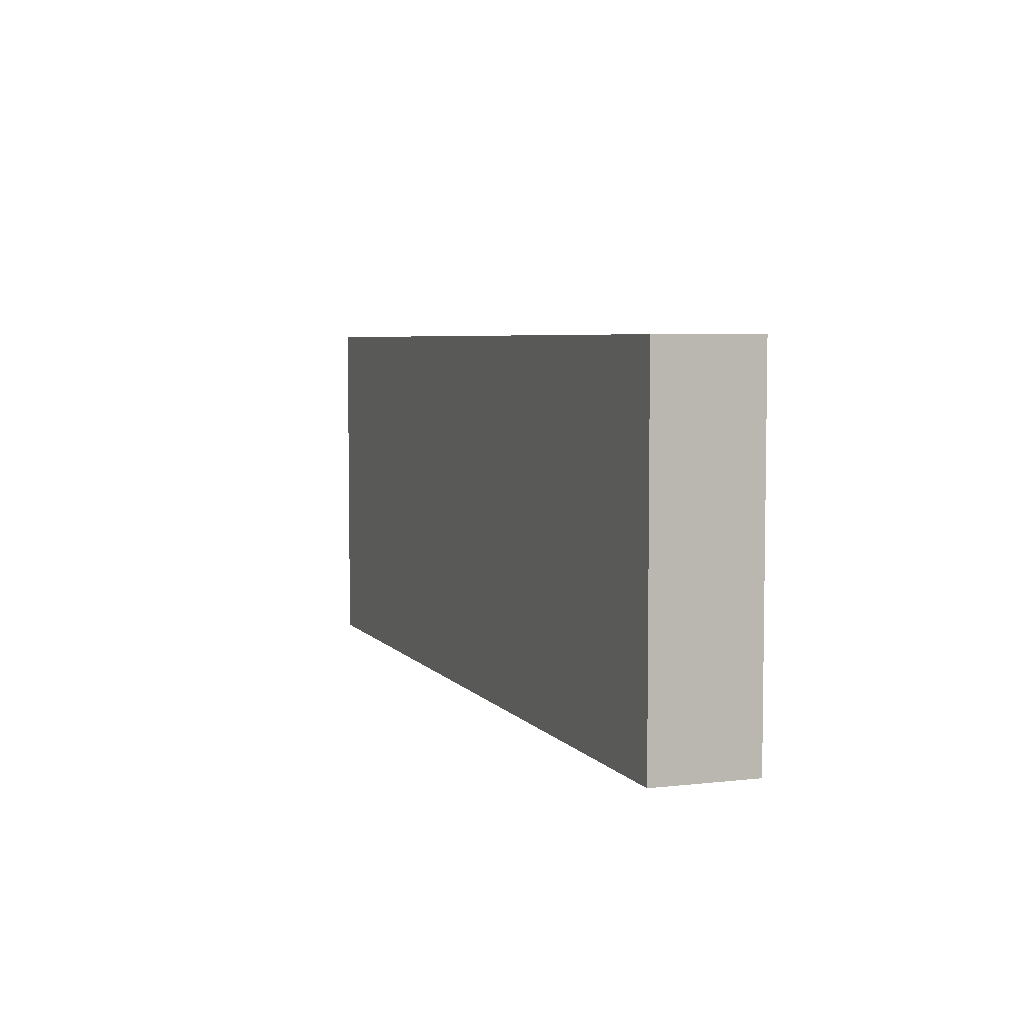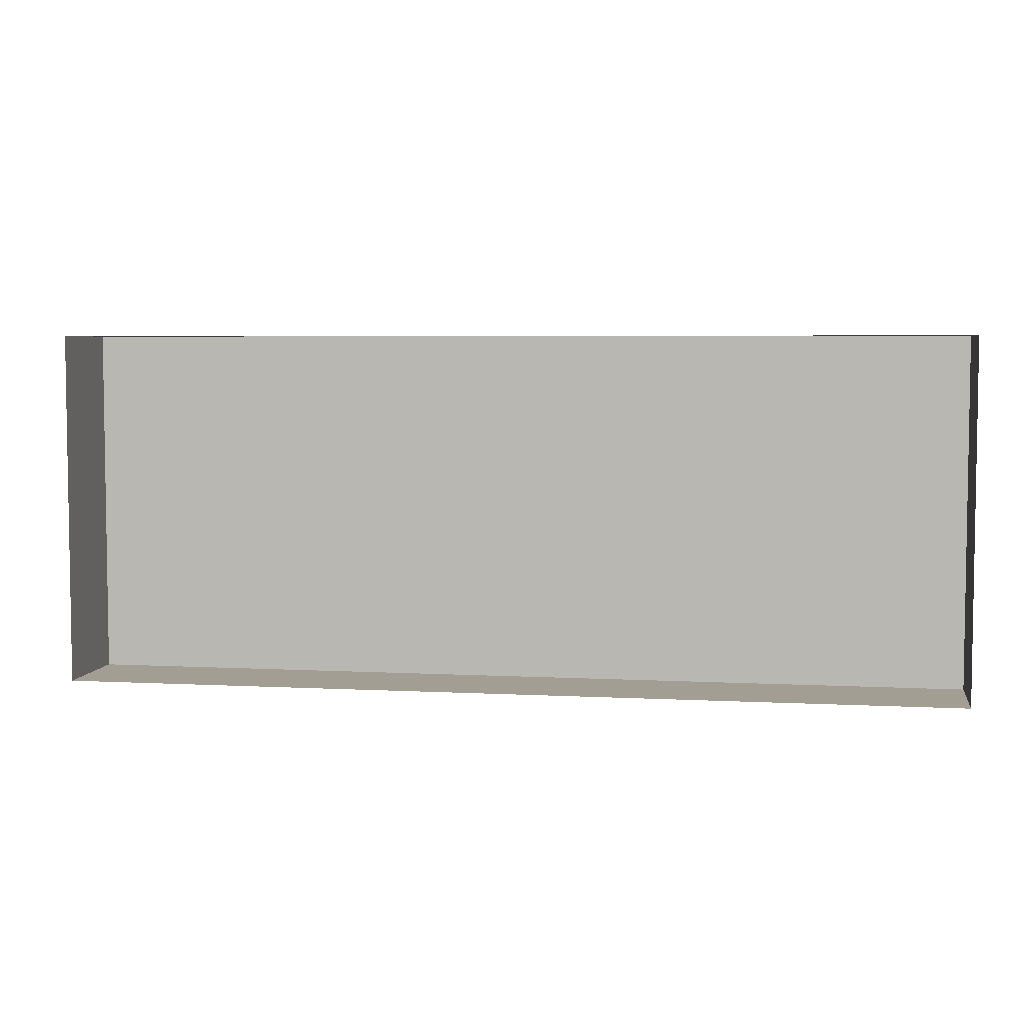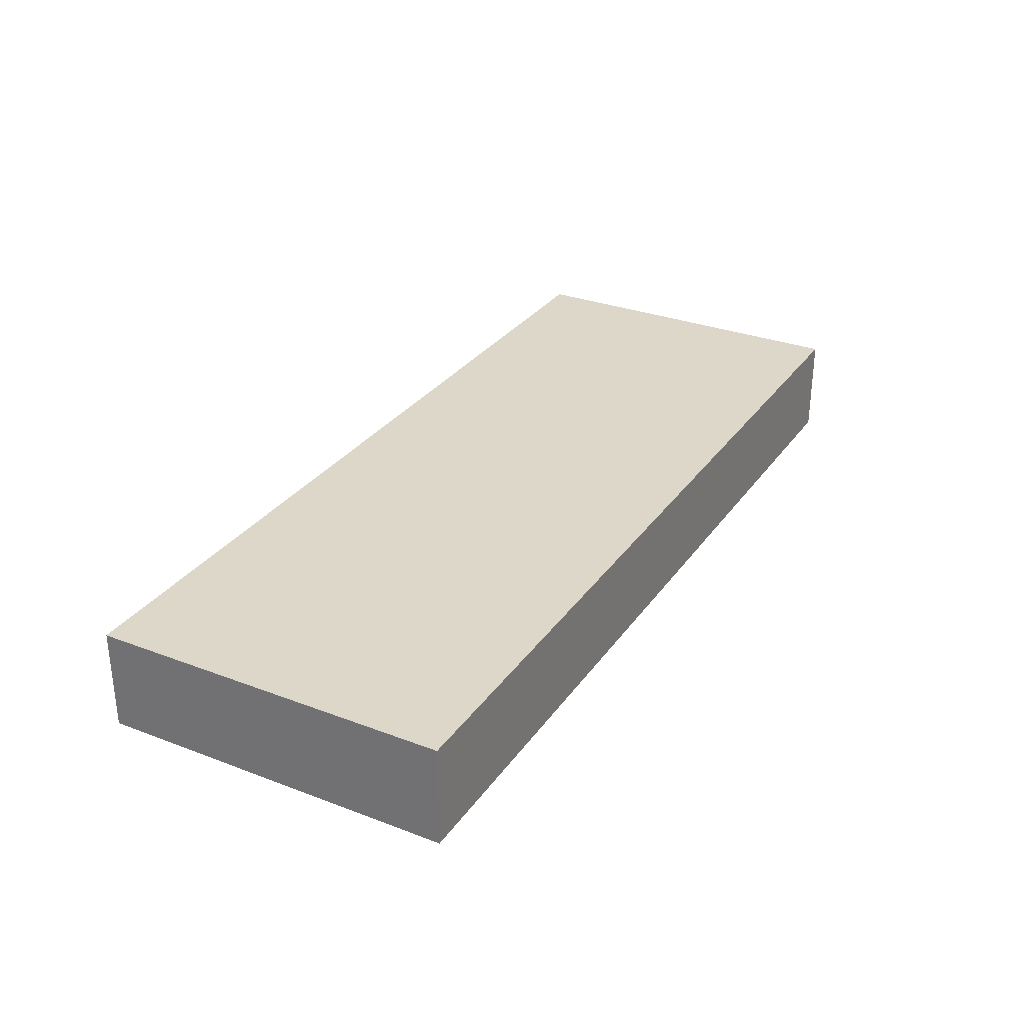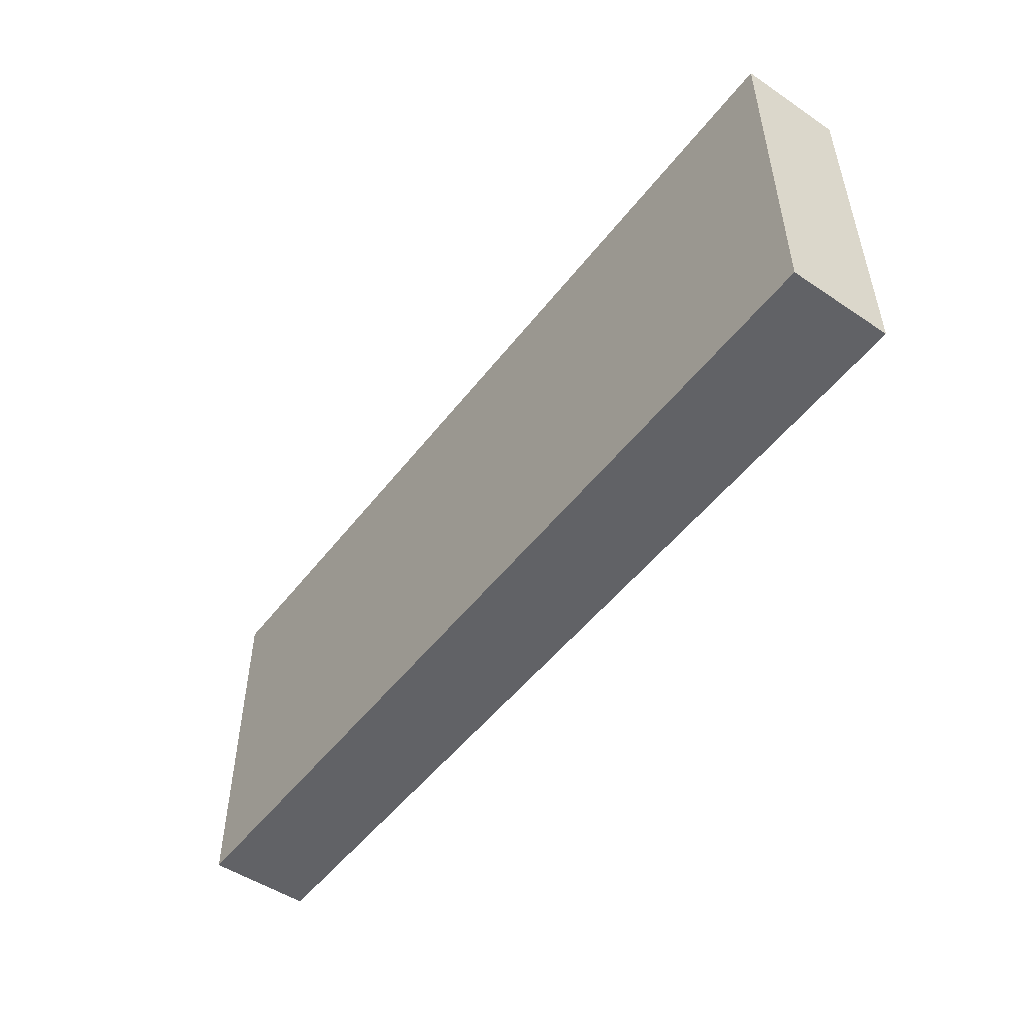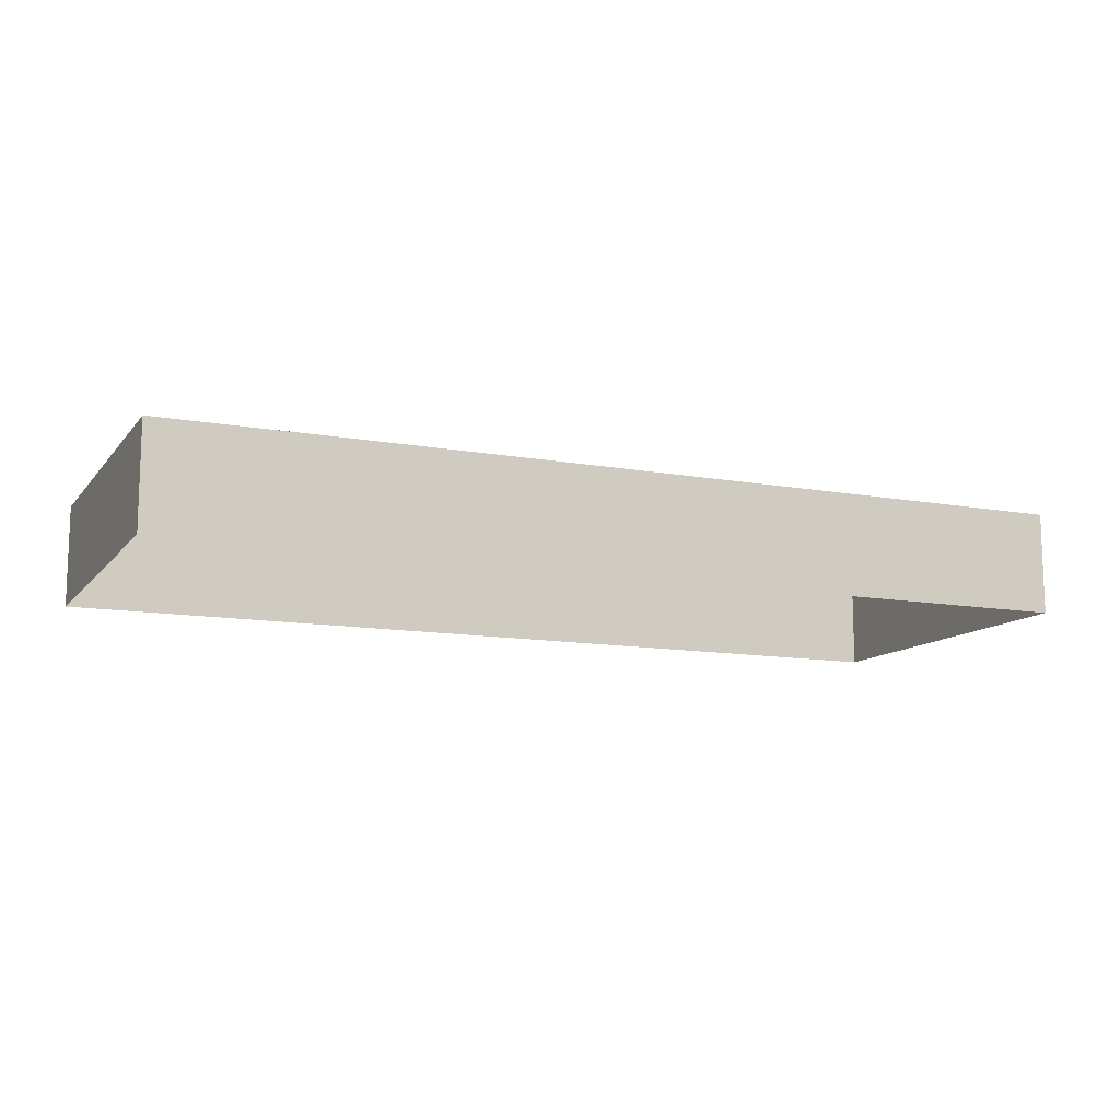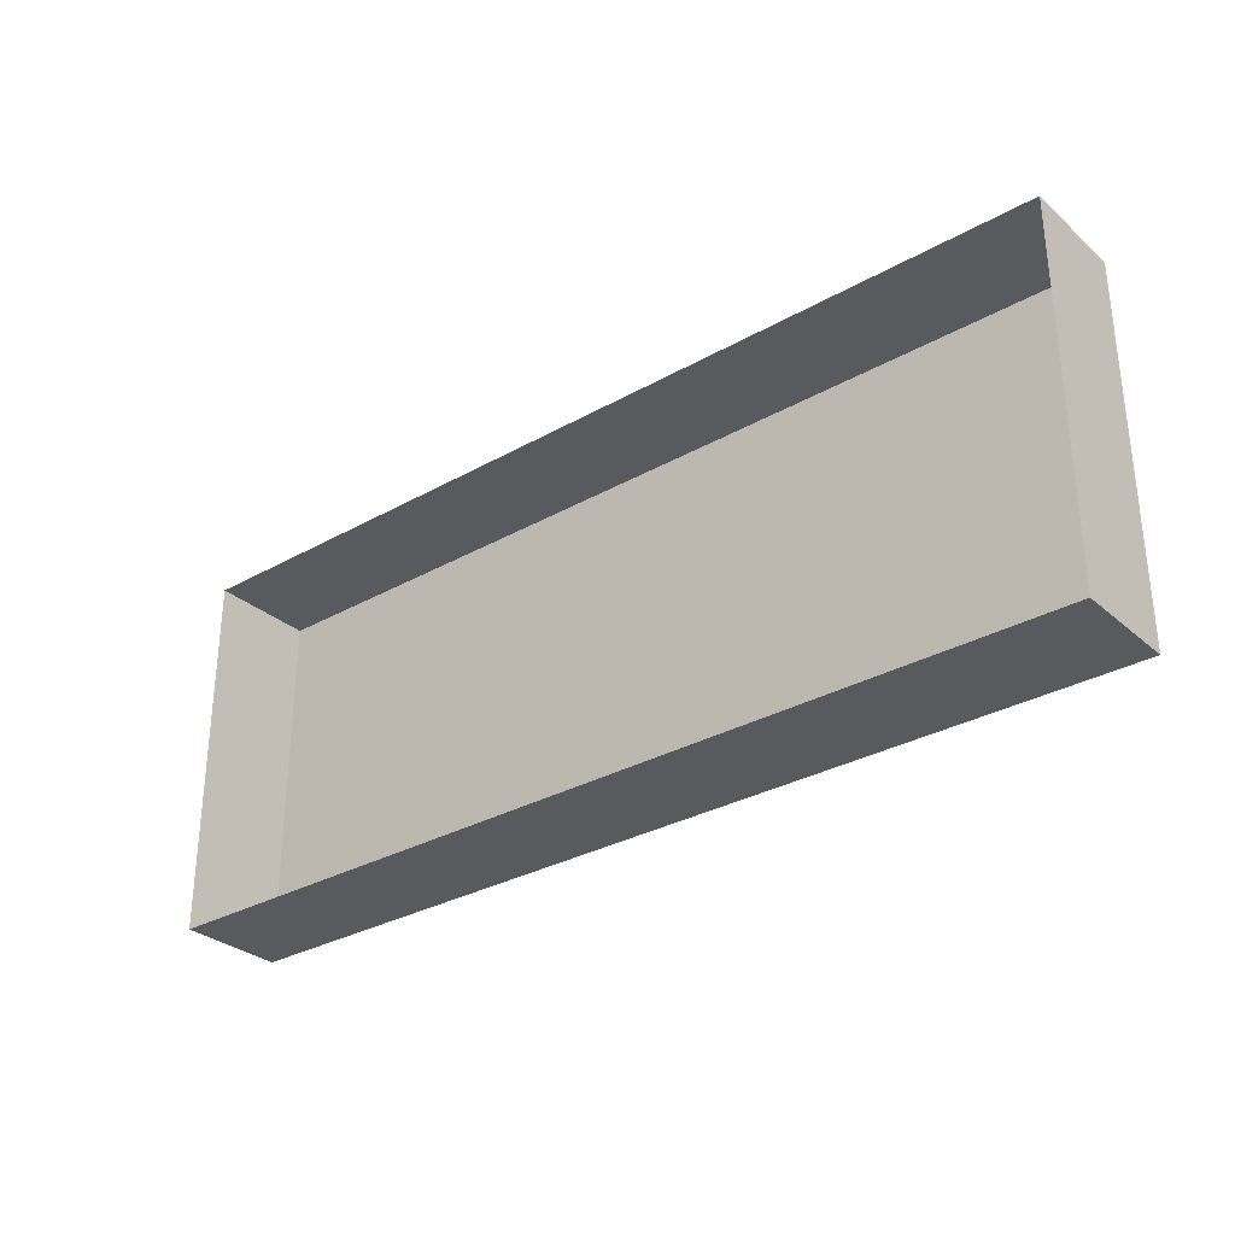
<metadata>
{"format":"obj","ext":"obj","renderer":"f3d","projection":"perspective","resolution":1024,"background":"white","views":[{"elev":5.2,"azim":-109.8,"up":"+Z"},{"elev":5.1,"azim":9.5,"up":"+Z"},{"elev":30.3,"azim":-61.2,"up":"+Y"},{"elev":-50.7,"azim":-126.3,"up":"+Z"},{"elev":-11.8,"azim":-23.5,"up":"+Y"},{"elev":-30.7,"azim":39.2,"up":"+Z"}]}
</metadata>
<code>
o mesh4/mesh4-geometry#mesh4-geometry
v -0.8536 0.02576 0.1686
v -0.9735 0.02576 0.09952
v -0.9735 0.02576 0.1686
v -0.7972 0.02576 0.09952
v -0.9735 0.006141 0.1686
v -0.7972 0.02576 0.1686
v -0.7972 0.006141 0.09952
v -0.9735 0.006141 0.09952
v -0.8536 0.006141 0.1686
v -0.7972 0.006141 0.1686
f 1 2 3
f 2 1 4
f 3 2 1
f 4 1 2
f 2 5 3
f 3 5 2
f 5 1 3
f 3 1 5
f 4 1 6
f 6 1 4
f 7 2 4
f 4 2 7
f 5 2 8
f 8 2 5
f 1 5 9
f 9 5 1
f 9 6 1
f 1 6 9
f 6 7 4
f 4 7 6
f 2 7 8
f 8 7 2
f 6 9 10
f 10 9 6
f 7 6 10
f 10 6 7

</code>
